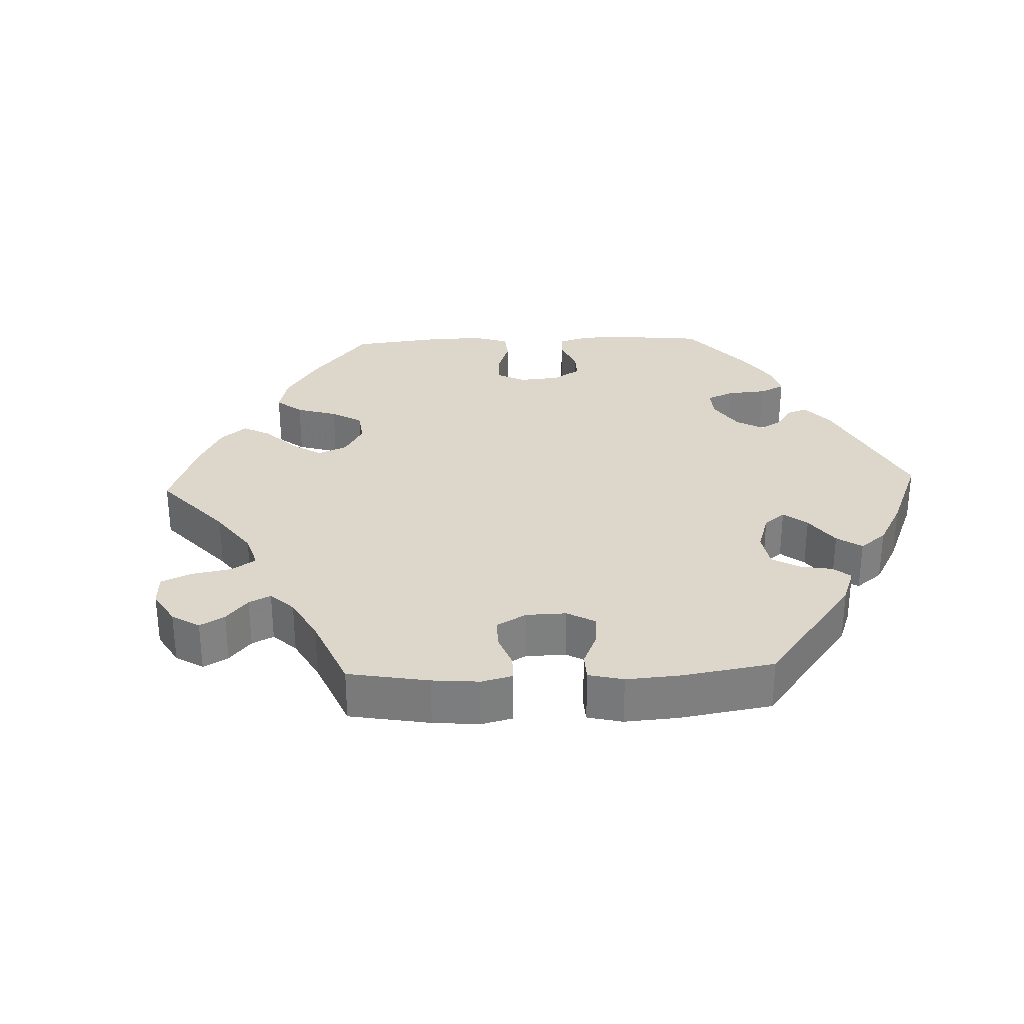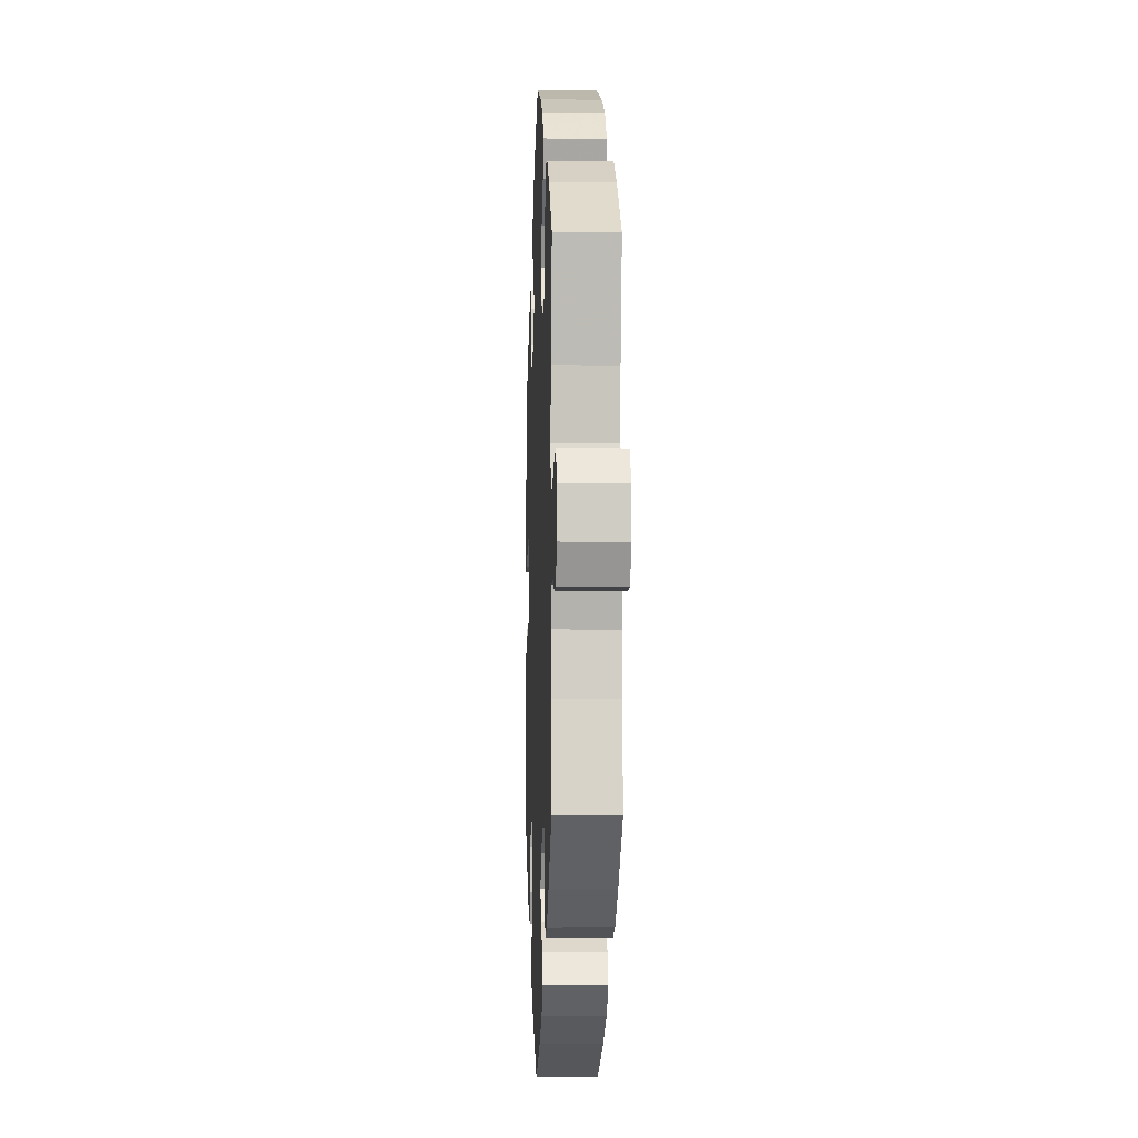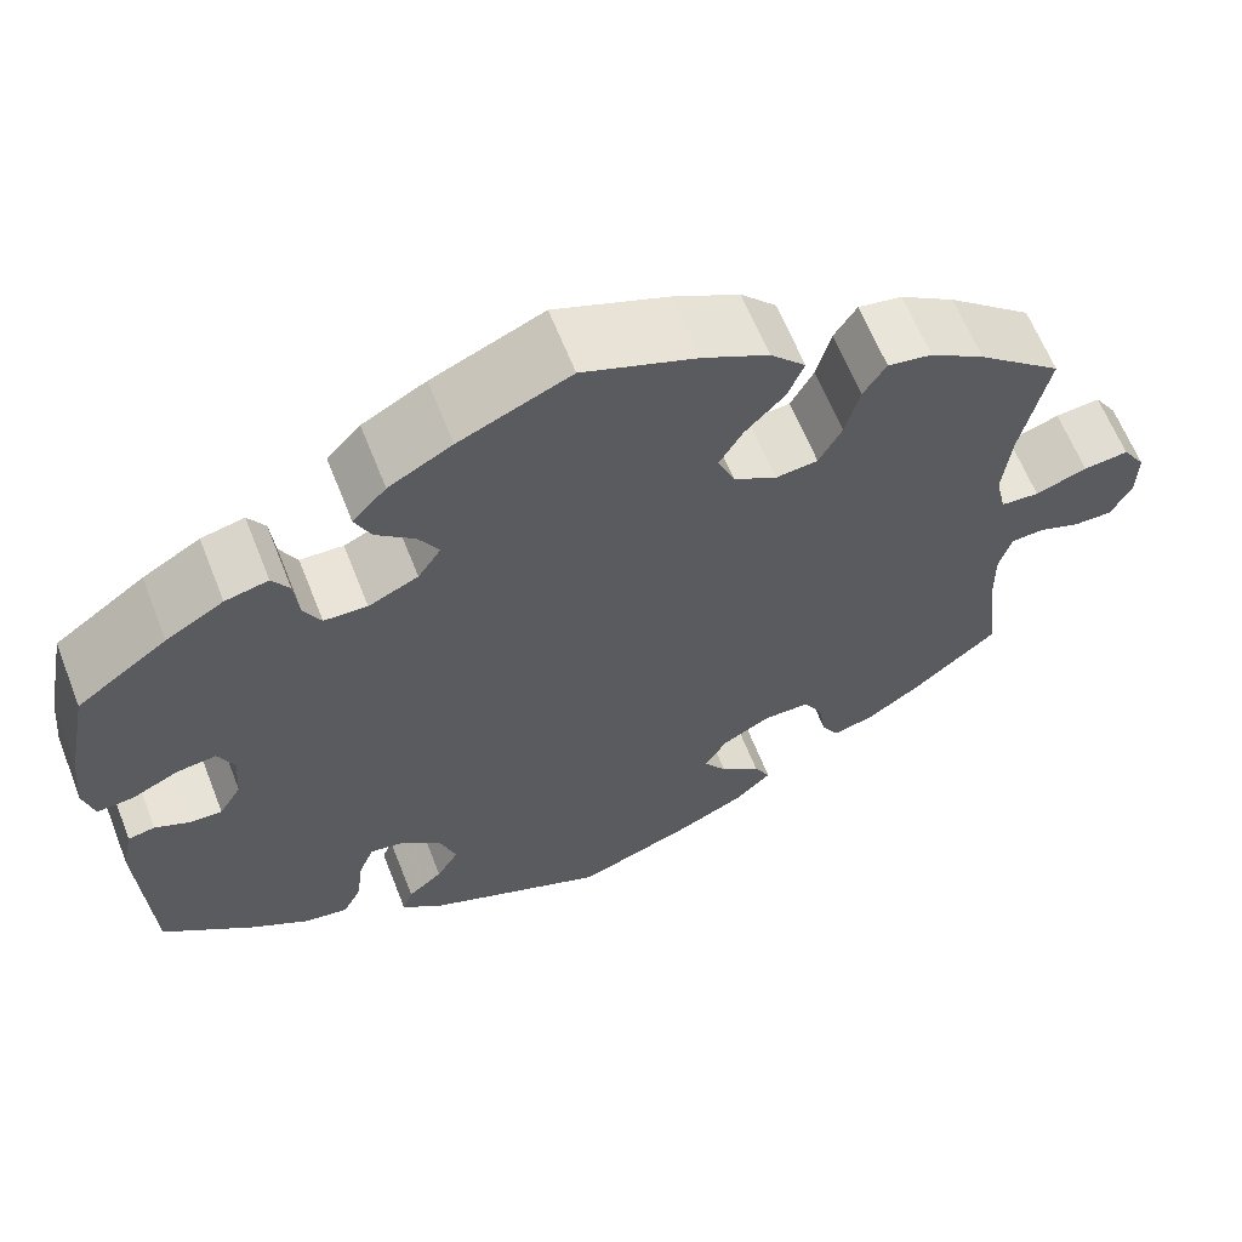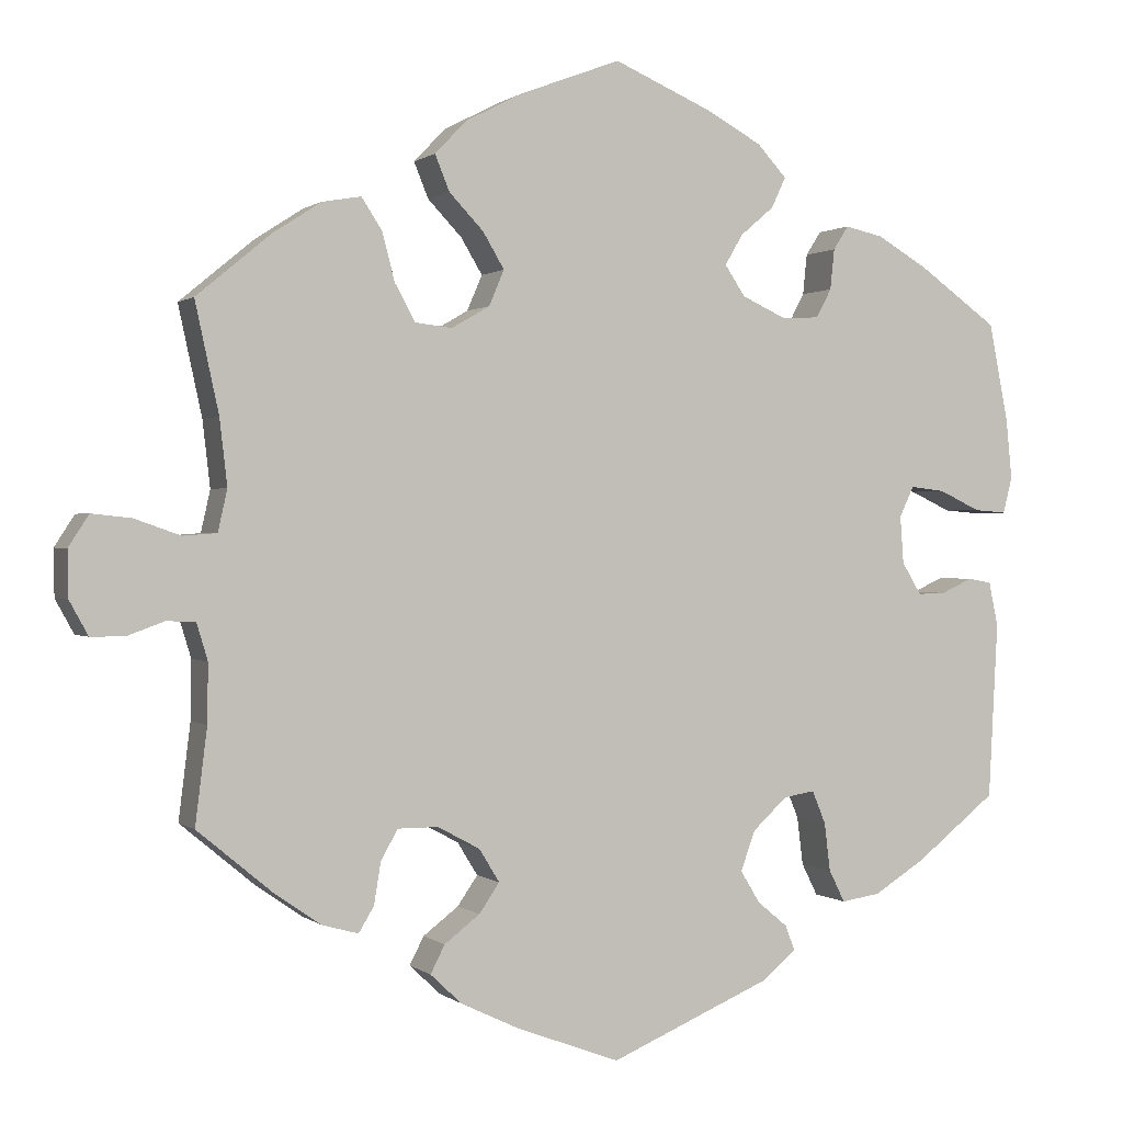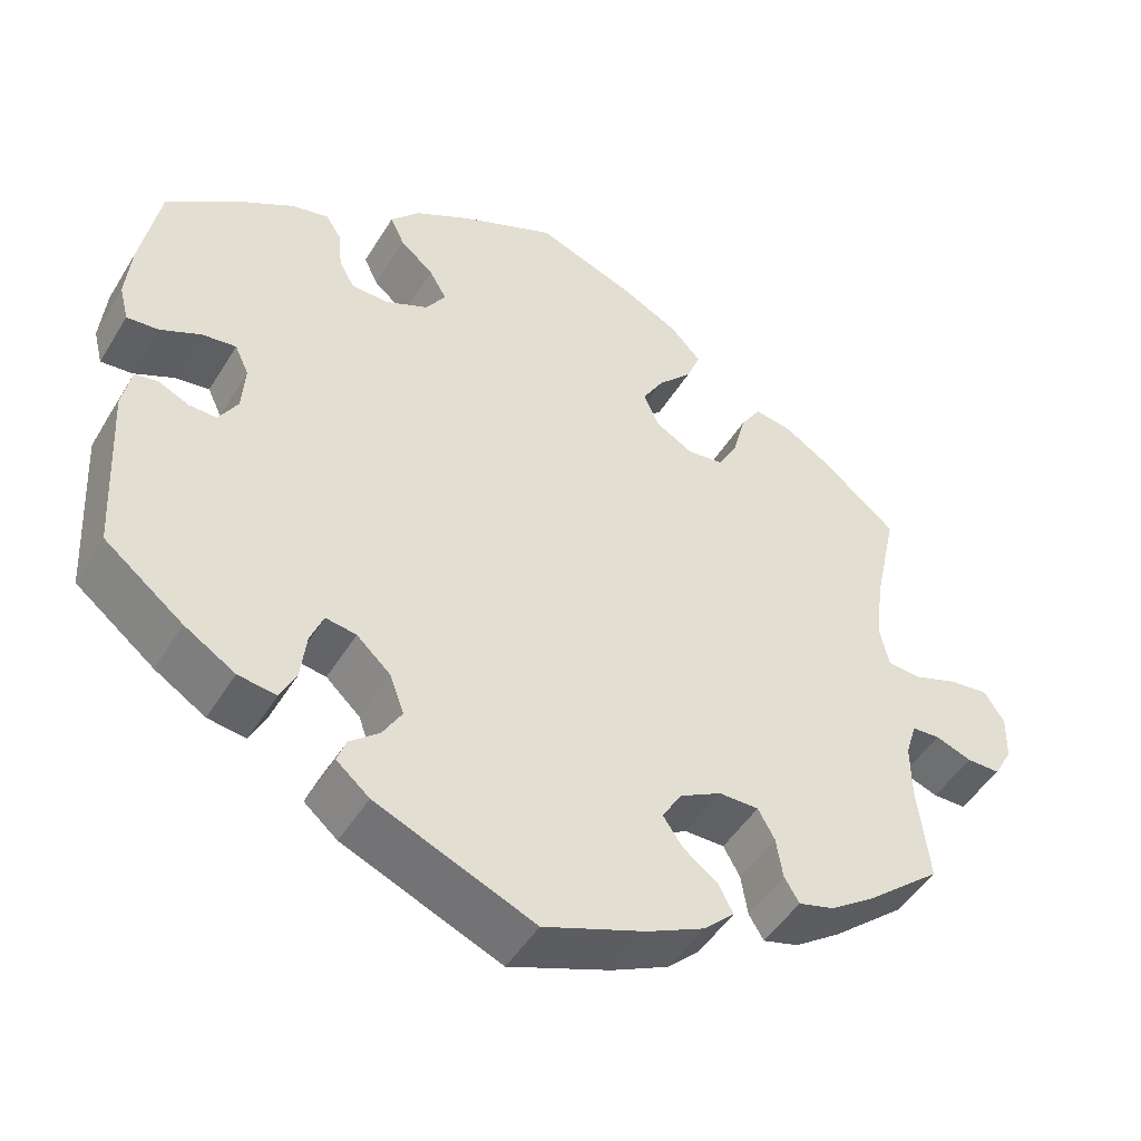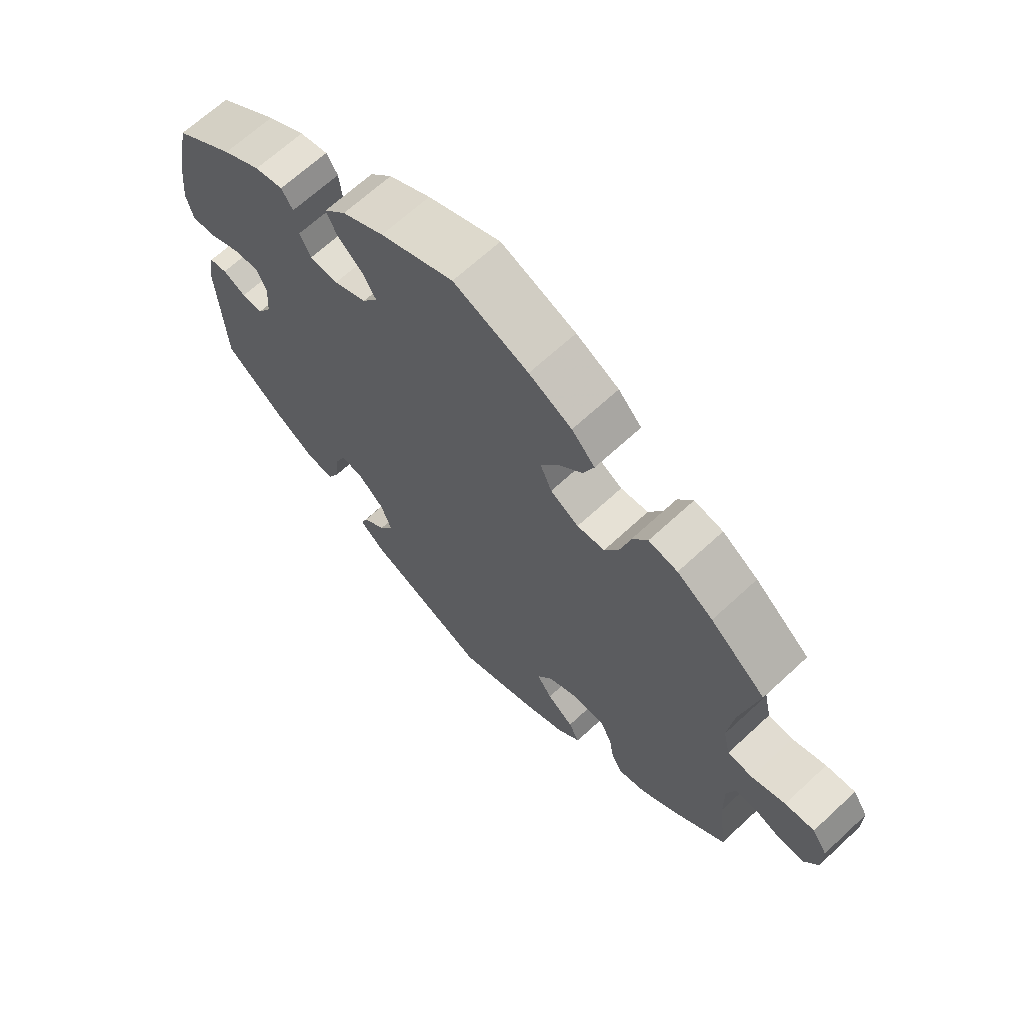
<metadata>
{"format":"obj","ext":"obj","renderer":"f3d","projection":"perspective","resolution":1024,"background":"white","views":[{"elev":30.7,"azim":147.7,"up":"+Y"},{"elev":-6.2,"azim":87.7,"up":"+Z"},{"elev":62.9,"azim":-21.5,"up":"+Z"},{"elev":0.6,"azim":157.3,"up":"+Z"},{"elev":-47.6,"azim":-30.0,"up":"+Z"},{"elev":66.5,"azim":47.0,"up":"+Z"}]}
</metadata>
<code>
v 0.473 0.07 0.16
v 0.464 0.07 0.082
v 0.475 0.07 0.033
v 0.515 0.07 0.03
v 0.569 0.07 0.049
v 0.616 0.07 0.054
v 0.64 0.07 0.017
v 0.639 0.07 -0.038
v 0.617 0.07 -0.078
v 0.577 0.07 -0.078
v 0.533 0.07 -0.062
v 0.499 0.07 -0.064
v 0.486 0.07 -0.107
v 0.487 0.07 -0.176
v 0.501 0.07 -0.289
v 0.412 0.07 -0.363
v 0.357 0.07 -0.401
v 0.314 0.07 -0.413
v 0.296 0.07 -0.383
v 0.288 0.07 -0.334
v 0.268 0.07 -0.298
v 0.22 0.07 -0.298
v 0.17 0.07 -0.325
v 0.146 0.07 -0.364
v 0.17 0.07 -0.399
v 0.212 0.07 -0.431
v 0.229 0.07 -0.464
v 0.192 0.07 -0.499
v 0.123 0.07 -0.532
v 0 0.07 -0.578
v -0.191 0.07 -0.497
v -0.231 0.07 -0.463
v -0.22 0.07 -0.434
v -0.184 0.07 -0.404
v -0.161 0.07 -0.366
v -0.178 0.07 -0.319
v -0.219 0.07 -0.281
v -0.256 0.07 -0.275
v -0.272 0.07 -0.314
v -0.279 0.07 -0.371
v -0.298 0.07 -0.409
v -0.344 0.07 -0.402
v -0.405 0.07 -0.364
v -0.5 0.07 -0.289
v -0.511 0.07 -0.08
v -0.5 0.07 -0.028
v -0.472 0.07 -0.023
v -0.435 0.07 -0.04
v -0.402 0.07 -0.041
v -0.379 0.07 -0.003
v -0.375 0.07 0.053
v -0.392 0.07 0.089
v -0.433 0.07 0.084
v -0.482 0.07 0.061
v -0.52 0.07 0.058
v -0.531 0.07 0.101
v -0.524 0.07 0.171
v -0.501 0.07 0.288
v -0.407 0.07 0.355
v -0.347 0.07 0.39
v -0.302 0.07 0.4
v -0.284 0.07 0.372
v -0.279 0.07 0.324
v -0.261 0.07 0.29
v -0.216 0.07 0.288
v -0.164 0.07 0.312
v -0.14 0.07 0.348
v -0.161 0.07 0.384
v -0.201 0.07 0.418
v -0.218 0.07 0.454
v -0.183 0.07 0.492
v -0.117 0.07 0.528
v -0.001 0.07 0.578
v 0.118 0.07 0.533
v 0.186 0.07 0.498
v 0.223 0.07 0.459
v 0.206 0.07 0.417
v 0.165 0.07 0.374
v 0.14 0.07 0.332
v 0.158 0.07 0.29
v 0.203 0.07 0.264
v 0.247 0.07 0.269
v 0.271 0.07 0.313
v 0.286 0.07 0.37
v 0.31 0.07 0.407
v 0.356 0.07 0.399
v 0.413 0.07 0.362
v 0.501 0.07 0.289
v 0.473 0 0.16
v 0.464 0 0.082
v 0.475 0 0.033
v 0.515 0 0.03
v 0.569 0 0.049
v 0.616 0 0.054
v 0.64 0 0.017
v 0.639 0 -0.038
v 0.617 0 -0.078
v 0.577 0 -0.078
v 0.533 0 -0.062
v 0.499 0 -0.064
v 0.486 0 -0.107
v 0.487 0 -0.176
v 0.501 0 -0.289
v 0.412 0 -0.363
v 0.357 0 -0.401
v 0.314 0 -0.413
v 0.296 0 -0.383
v 0.288 0 -0.334
v 0.268 0 -0.298
v 0.22 0 -0.298
v 0.17 0 -0.325
v 0.146 0 -0.364
v 0.17 0 -0.399
v 0.212 0 -0.431
v 0.229 0 -0.464
v 0.192 0 -0.499
v 0.123 0 -0.532
v 0 0 -0.578
v -0.191 0 -0.497
v -0.231 0 -0.463
v -0.22 0 -0.434
v -0.184 0 -0.404
v -0.161 0 -0.366
v -0.178 0 -0.319
v -0.219 0 -0.281
v -0.256 0 -0.275
v -0.272 0 -0.314
v -0.279 0 -0.371
v -0.298 0 -0.409
v -0.344 0 -0.402
v -0.405 0 -0.364
v -0.5 0 -0.289
v -0.511 0 -0.08
v -0.5 0 -0.028
v -0.472 0 -0.023
v -0.435 0 -0.04
v -0.402 0 -0.041
v -0.379 0 -0.003
v -0.375 0 0.053
v -0.392 0 0.089
v -0.433 0 0.084
v -0.482 0 0.061
v -0.52 0 0.058
v -0.531 0 0.101
v -0.524 0 0.171
v -0.501 0 0.288
v -0.407 0 0.355
v -0.347 0 0.39
v -0.302 0 0.4
v -0.284 0 0.372
v -0.279 0 0.324
v -0.261 0 0.29
v -0.216 0 0.288
v -0.164 0 0.312
v -0.14 0 0.348
v -0.161 0 0.384
v -0.201 0 0.418
v -0.218 0 0.454
v -0.183 0 0.492
v -0.117 0 0.528
v -0.001 0 0.578
v 0.118 0 0.533
v 0.186 0 0.498
v 0.223 0 0.459
v 0.206 0 0.417
v 0.165 0 0.374
v 0.14 0 0.332
v 0.158 0 0.29
v 0.203 0 0.264
v 0.247 0 0.269
v 0.271 0 0.313
v 0.286 0 0.37
v 0.31 0 0.407
v 0.356 0 0.399
v 0.413 0 0.362
v 0.501 0 0.289
f 87 88 1
f 86 87 1 2
f 83 84 85 86
f 82 83 86 2
f 81 82 2 3
f 80 81 3
f 75 76 77 78
f 75 78 79
f 74 75 79
f 73 74 79
f 72 73 79 80
f 68 69 70 71
f 67 68 71 72
f 60 61 62 63
f 60 63 64
f 59 60 64
f 58 59 64
f 57 58 64 65
f 53 54 55 56
f 52 53 56 57
f 45 46 47 48
f 45 48 49
f 44 45 49
f 43 44 49 50
f 39 40 41 42
f 38 39 42 43
f 31 32 33 34
f 31 34 35
f 30 31 35
f 29 30 35 36
f 25 26 27 28
f 24 25 28 29
f 17 18 19 20
f 17 20 21
f 14 15 16 17
f 13 14 17 21
f 12 13 21 22
f 8 9 10 11
f 8 11 12
f 7 8 12
f 4 5 6 7
f 3 4 7 12
f 80 3 12 22
f 67 72 80 22
f 52 57 65
f 51 52 65 66
f 50 51 66
f 38 43 50 66
f 37 38 66 67
f 24 29 36 37
f 23 24 37 67
f 22 23 67
f 89 176 175
f 90 89 175 174
f 174 173 172 171
f 90 174 171 170
f 91 90 170 169
f 91 169 168
f 166 165 164 163
f 167 166 163
f 167 163 162
f 167 162 161
f 168 167 161 160
f 159 158 157 156
f 160 159 156 155
f 151 150 149 148
f 152 151 148
f 152 148 147
f 152 147 146
f 153 152 146 145
f 144 143 142 141
f 145 144 141 140
f 136 135 134 133
f 137 136 133
f 137 133 132
f 138 137 132 131
f 130 129 128 127
f 131 130 127 126
f 122 121 120 119
f 123 122 119
f 123 119 118
f 124 123 118 117
f 116 115 114 113
f 117 116 113 112
f 108 107 106 105
f 109 108 105
f 105 104 103 102
f 109 105 102 101
f 110 109 101 100
f 99 98 97 96
f 100 99 96
f 100 96 95
f 95 94 93 92
f 100 95 92 91
f 110 100 91 168
f 110 168 160 155
f 153 145 140
f 154 153 140 139
f 154 139 138
f 154 138 131 126
f 155 154 126 125
f 125 124 117 112
f 155 125 112 111
f 155 111 110
f 1 89 90 2
f 2 90 91 3
f 3 91 92 4
f 4 92 93 5
f 5 93 94 6
f 6 94 95 7
f 7 95 96 8
f 8 96 97 9
f 9 97 98 10
f 10 98 99 11
f 11 99 100 12
f 12 100 101 13
f 13 101 102 14
f 14 102 103 15
f 15 103 104 16
f 16 104 105 17
f 17 105 106 18
f 18 106 107 19
f 19 107 108 20
f 20 108 109 21
f 21 109 110 22
f 22 110 111 23
f 23 111 112 24
f 24 112 113 25
f 25 113 114 26
f 26 114 115 27
f 27 115 116 28
f 28 116 117 29
f 29 117 118 30
f 30 118 119 31
f 31 119 120 32
f 32 120 121 33
f 33 121 122 34
f 34 122 123 35
f 35 123 124 36
f 36 124 125 37
f 37 125 126 38
f 38 126 127 39
f 39 127 128 40
f 40 128 129 41
f 41 129 130 42
f 42 130 131 43
f 43 131 132 44
f 44 132 133 45
f 45 133 134 46
f 46 134 135 47
f 47 135 136 48
f 48 136 137 49
f 49 137 138 50
f 50 138 139 51
f 51 139 140 52
f 52 140 141 53
f 53 141 142 54
f 54 142 143 55
f 55 143 144 56
f 56 144 145 57
f 57 145 146 58
f 58 146 147 59
f 59 147 148 60
f 60 148 149 61
f 61 149 150 62
f 62 150 151 63
f 63 151 152 64
f 64 152 153 65
f 65 153 154 66
f 66 154 155 67
f 67 155 156 68
f 68 156 157 69
f 69 157 158 70
f 70 158 159 71
f 71 159 160 72
f 72 160 161 73
f 73 161 162 74
f 74 162 163 75
f 75 163 164 76
f 76 164 165 77
f 77 165 166 78
f 78 166 167 79
f 79 167 168 80
f 80 168 169 81
f 81 169 170 82
f 82 170 171 83
f 83 171 172 84
f 84 172 173 85
f 85 173 174 86
f 86 174 175 87
f 87 175 176 88
f 88 176 89 1

</code>
